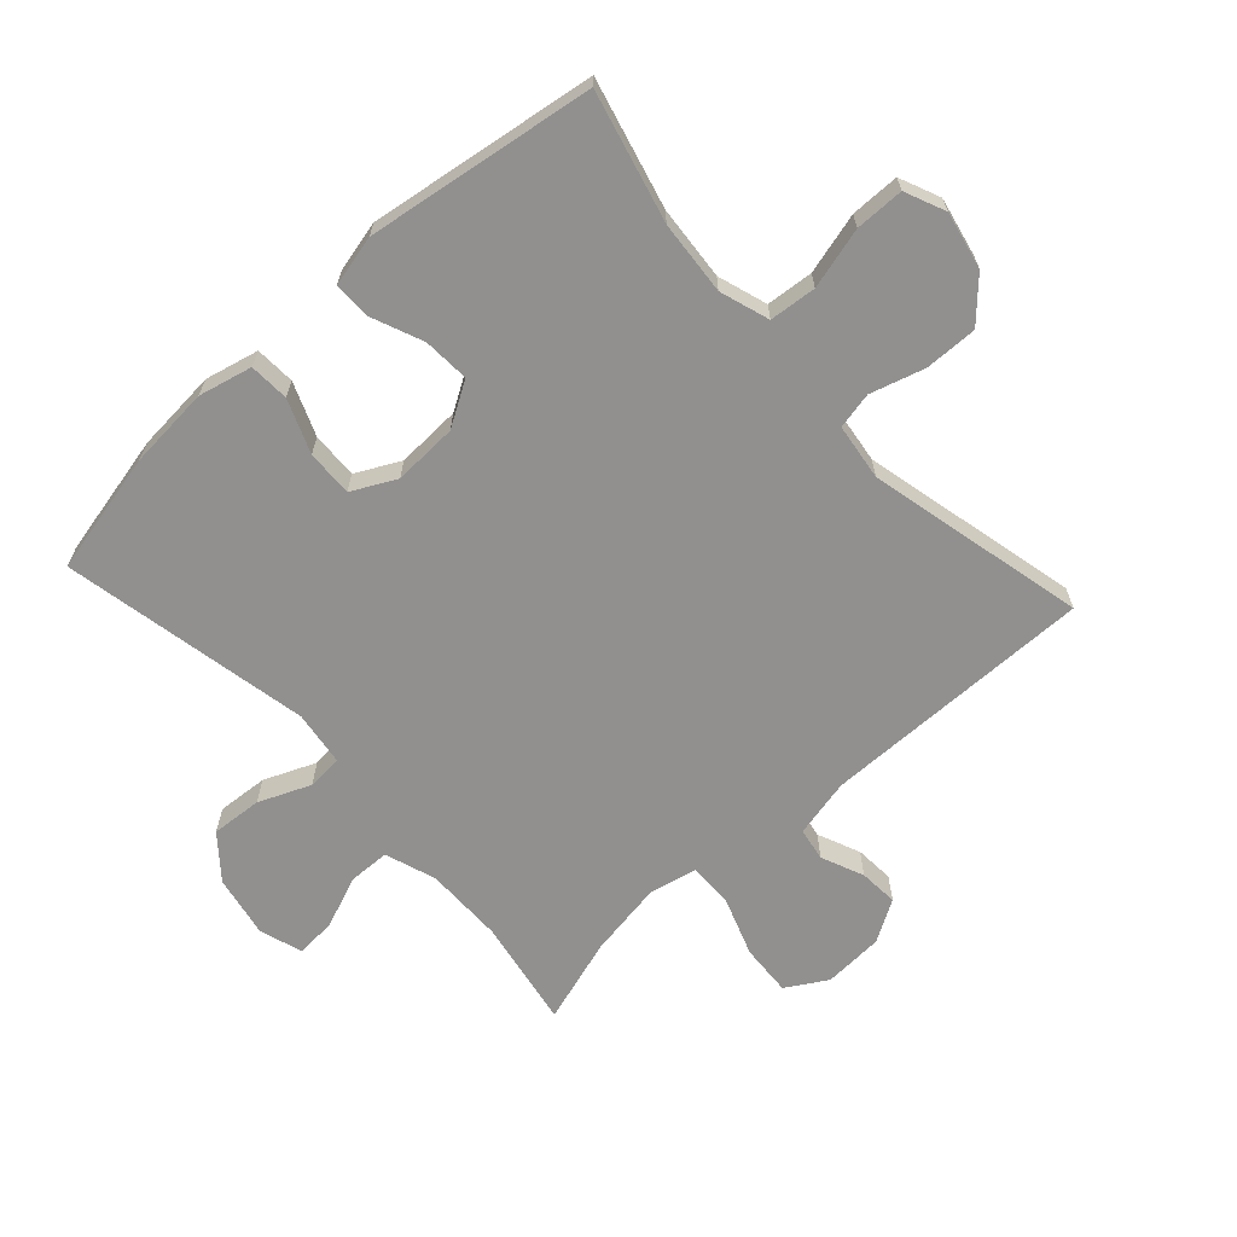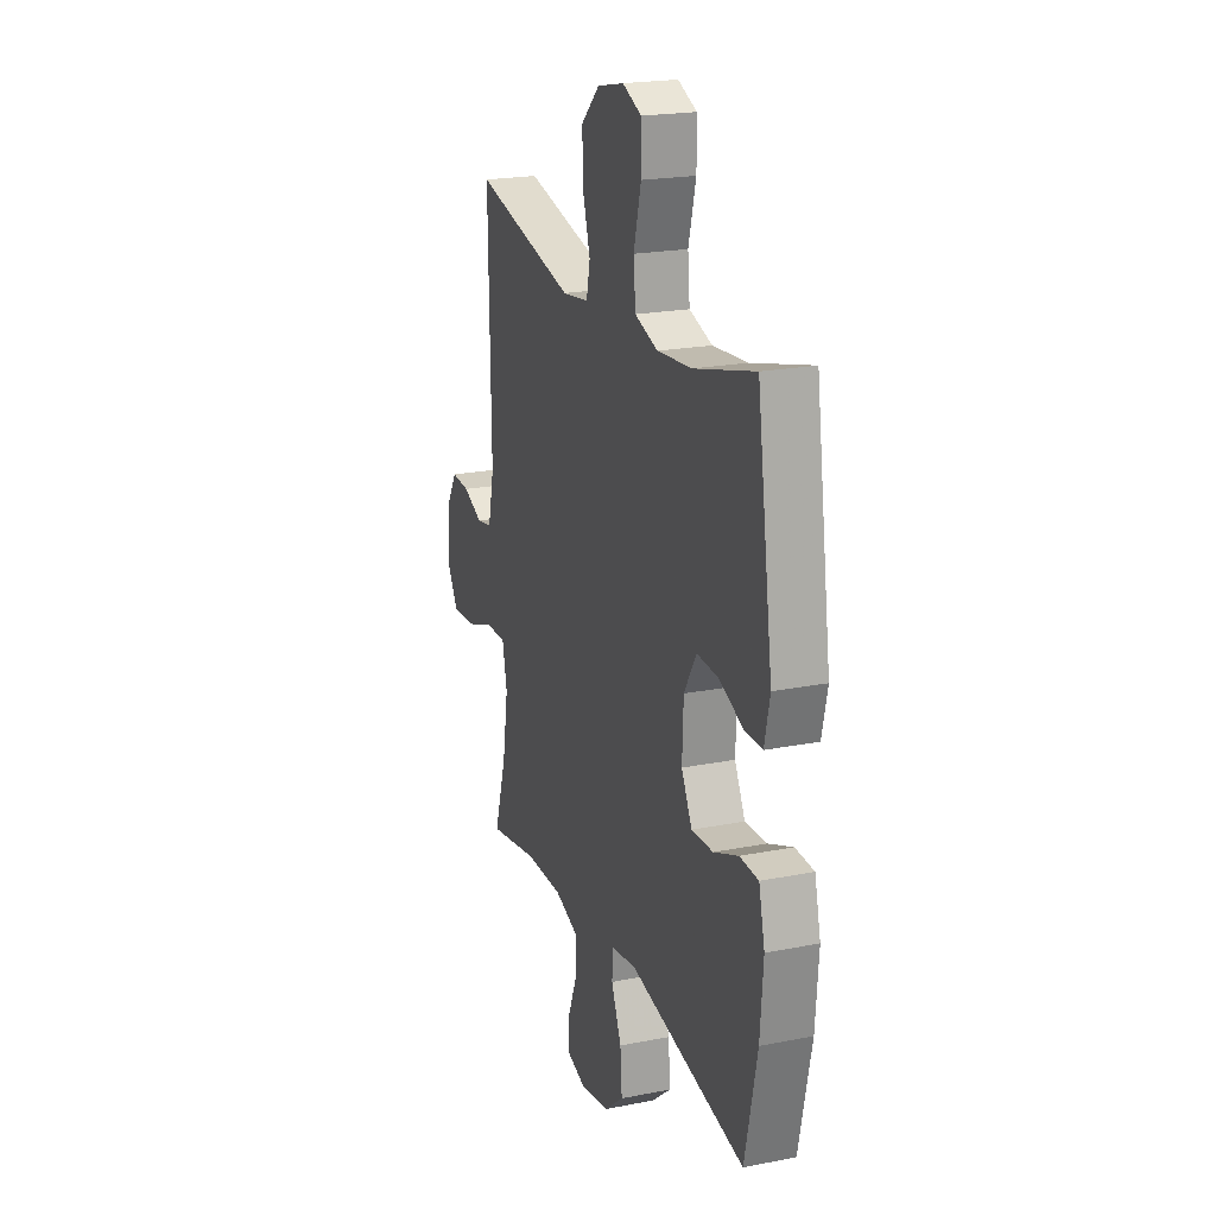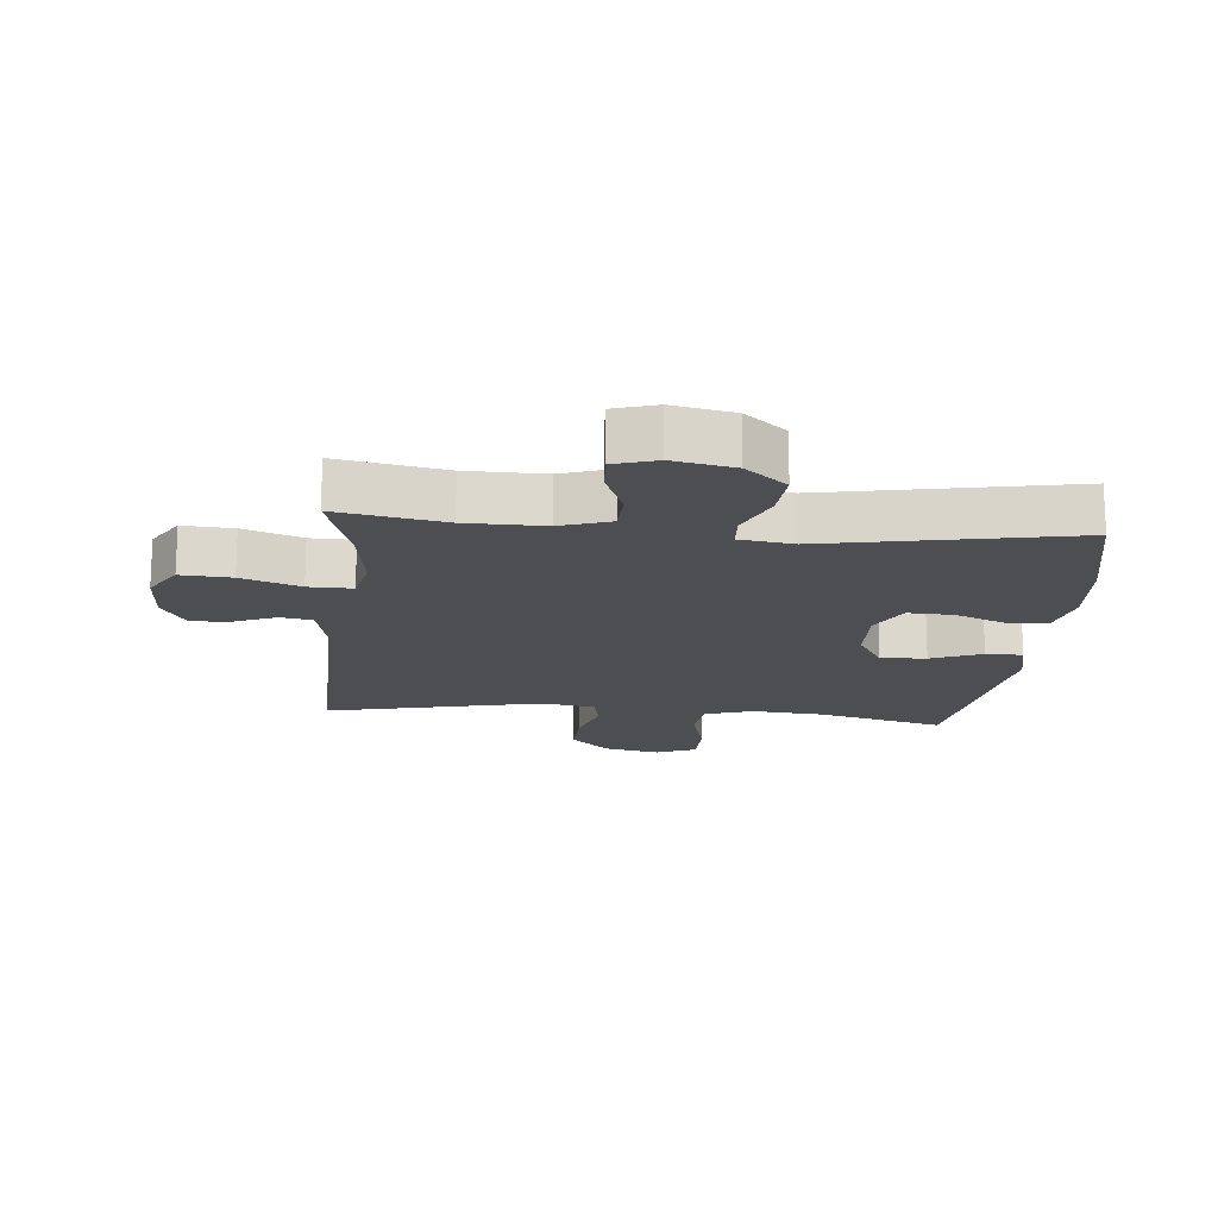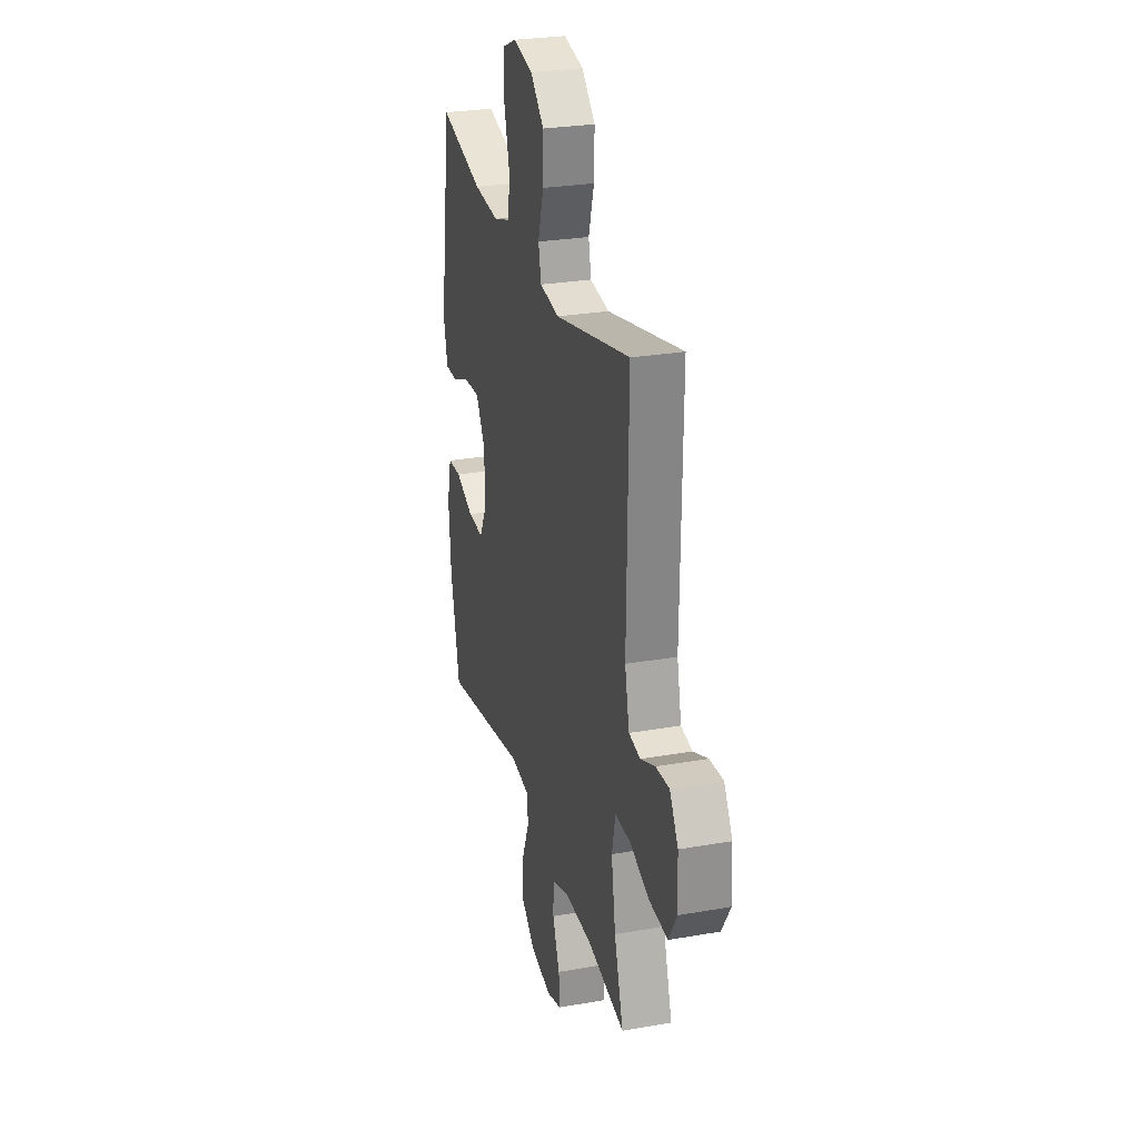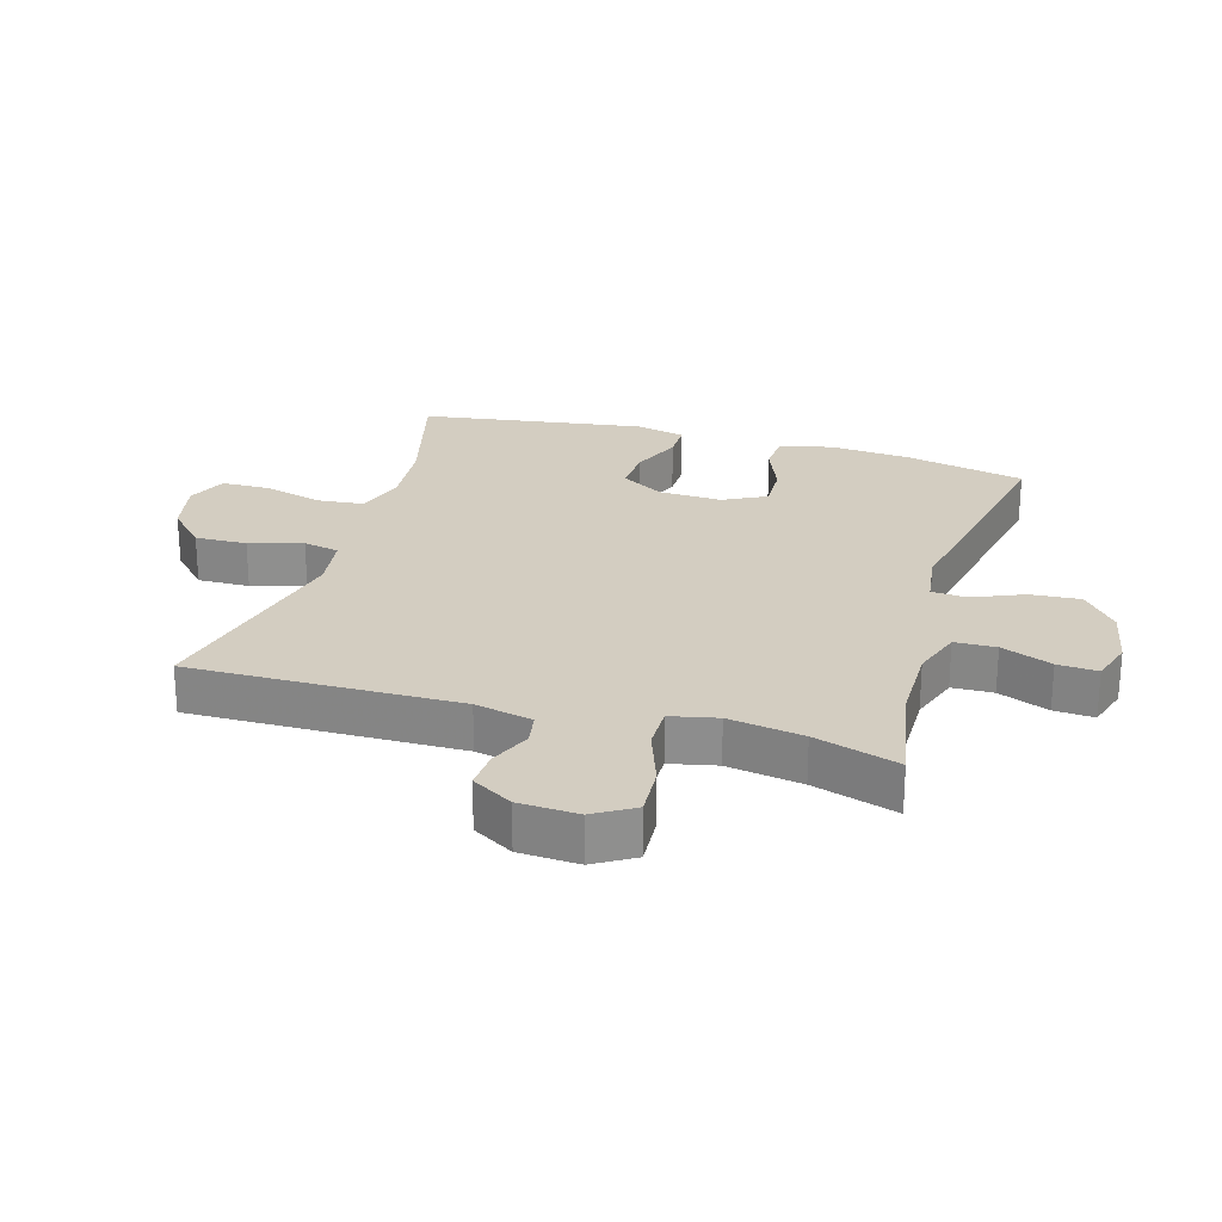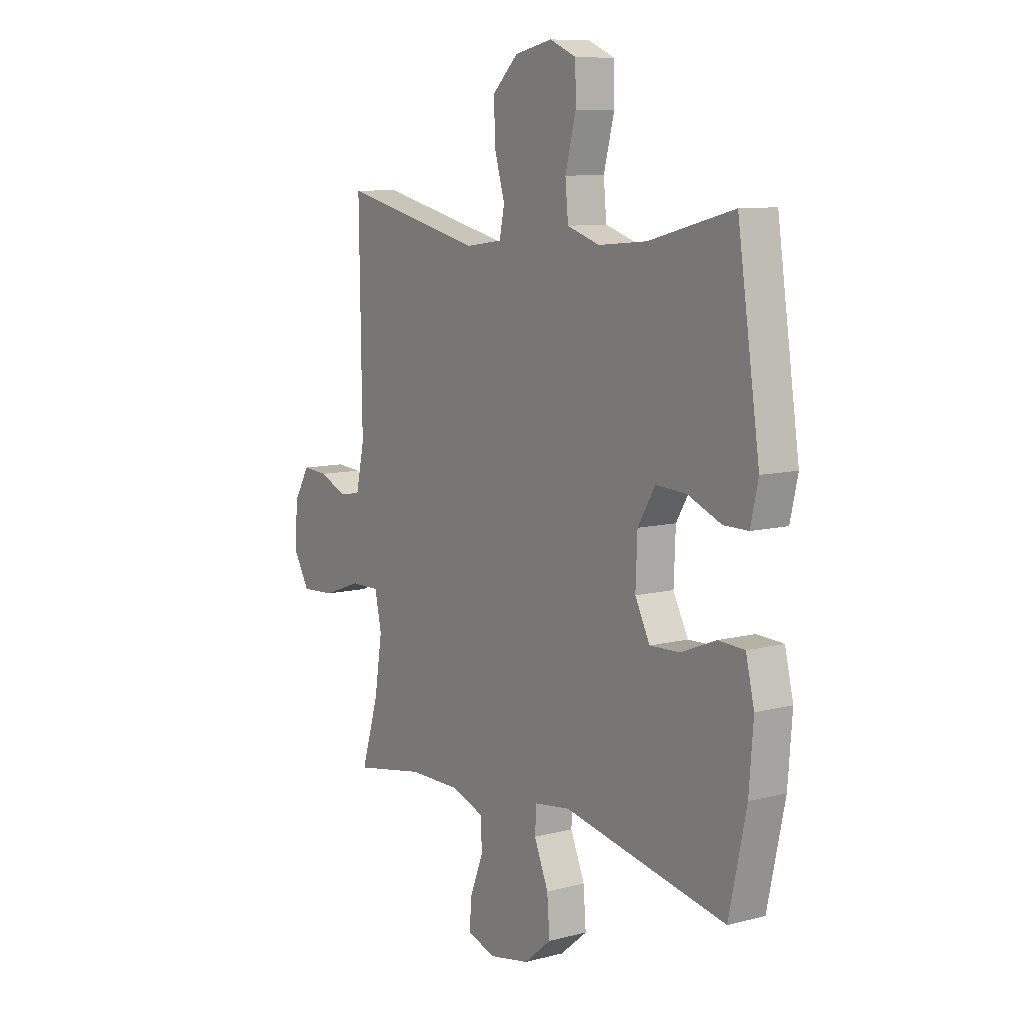
<metadata>
{"format":"obj","ext":"obj","renderer":"f3d","projection":"perspective","resolution":1024,"background":"white","views":[{"elev":-65.7,"azim":-47.6,"up":"+Y"},{"elev":21.2,"azim":-109.4,"up":"+Z"},{"elev":-16.7,"azim":174.5,"up":"+Y"},{"elev":27.3,"azim":74.9,"up":"+Z"},{"elev":24.8,"azim":106.4,"up":"+Y"},{"elev":9.3,"azim":-124.1,"up":"+Z"}]}
</metadata>
<code>
v 0.5 0.07 0.5
v 0.494 0.07 0.075
v 0.514 0.07 -0.016
v 0.565 0.07 -0.025
v 0.631 0.07 0.003
v 0.692 0.07 0.007
v 0.73 0.07 -0.057
v 0.735 0.07 -0.151
v 0.697 0.07 -0.214
v 0.617 0.07 -0.209
v 0.525 0.07 -0.176
v 0.456 0.07 -0.175
v 0.44 0.07 -0.249
v 0.459 0.07 -0.367
v 0.5 0.07 -0.5
v 0.331 0.07 -0.469
v 0.208 0.07 -0.468
v 0.129 0.07 -0.495
v 0.127 0.07 -0.56
v 0.159 0.07 -0.64
v 0.163 0.07 -0.703
v 0.096 0.07 -0.724
v 0 0.07 -0.705
v -0.065 0.07 -0.651
v -0.059 0.07 -0.572
v -0.025 0.07 -0.492
v -0.029 0.07 -0.437
v -0.114 0.07 -0.425
v -0.5 0.07 -0.5
v -0.541 0.07 -0.31
v -0.551 0.07 -0.182
v -0.531 0.07 -0.099
v -0.469 0.07 -0.096
v -0.387 0.07 -0.129
v -0.315 0.07 -0.132
v -0.28 0.07 -0.064
v -0.284 0.07 0.036
v -0.325 0.07 0.104
v -0.397 0.07 0.1
v -0.477 0.07 0.067
v -0.535 0.07 0.067
v -0.553 0.07 0.146
v -0.5 0.07 0.5
v -0.3 0.07 0.448
v -0.185 0.07 0.438
v -0.108 0.07 0.463
v -0.101 0.07 0.536
v -0.126 0.07 0.631
v -0.125 0.07 0.707
v -0.062 0.07 0.734
v 0.027 0.07 0.715
v 0.088 0.07 0.657
v 0.086 0.07 0.575
v 0.061 0.07 0.491
v 0.073 0.07 0.434
v 0.161 0.07 0.422
v 0.5 0 0.5
v 0.494 0 0.075
v 0.514 0 -0.016
v 0.565 0 -0.025
v 0.631 0 0.003
v 0.692 0 0.007
v 0.73 0 -0.057
v 0.735 0 -0.151
v 0.697 0 -0.214
v 0.617 0 -0.209
v 0.525 0 -0.176
v 0.456 0 -0.175
v 0.44 0 -0.249
v 0.459 0 -0.367
v 0.5 0 -0.5
v 0.331 0 -0.469
v 0.208 0 -0.468
v 0.129 0 -0.495
v 0.127 0 -0.56
v 0.159 0 -0.64
v 0.163 0 -0.703
v 0.096 0 -0.724
v 0 0 -0.705
v -0.065 0 -0.651
v -0.059 0 -0.572
v -0.025 0 -0.492
v -0.029 0 -0.437
v -0.114 0 -0.425
v -0.5 0 -0.5
v -0.541 0 -0.31
v -0.551 0 -0.182
v -0.531 0 -0.099
v -0.469 0 -0.096
v -0.387 0 -0.129
v -0.315 0 -0.132
v -0.28 0 -0.064
v -0.284 0 0.036
v -0.325 0 0.104
v -0.397 0 0.1
v -0.477 0 0.067
v -0.535 0 0.067
v -0.553 0 0.146
v -0.5 0 0.5
v -0.3 0 0.448
v -0.185 0 0.438
v -0.108 0 0.463
v -0.101 0 0.536
v -0.126 0 0.631
v -0.125 0 0.707
v -0.062 0 0.734
v 0.027 0 0.715
v 0.088 0 0.657
v 0.086 0 0.575
v 0.061 0 0.491
v 0.073 0 0.434
v 0.161 0 0.422
f 51 52 53 54
f 49 50 51 54
f 47 48 49 54
f 46 47 54 55
f 45 46 55
f 41 42 43 44
f 39 40 41 44
f 38 39 44 45
f 37 38 45 55
f 31 32 33 34
f 31 34 35
f 28 29 30 31
f 27 28 31 35
f 23 24 25 26
f 23 26 27
f 22 23 27
f 19 20 21 22
f 18 19 22 27
f 17 18 27 35
f 14 15 16
f 13 14 16 17
f 12 13 17 35
f 8 9 10 11
f 4 5 6 7
f 3 4 7 8
f 56 1 2
f 56 2 3
f 36 37 55 56
f 36 56 3
f 11 12 35 36
f 3 8 11 36
f 110 109 108 107
f 110 107 106 105
f 110 105 104 103
f 111 110 103 102
f 111 102 101
f 100 99 98 97
f 100 97 96 95
f 101 100 95 94
f 111 101 94 93
f 90 89 88 87
f 91 90 87
f 87 86 85 84
f 91 87 84 83
f 82 81 80 79
f 83 82 79
f 83 79 78
f 78 77 76 75
f 83 78 75 74
f 91 83 74 73
f 72 71 70
f 73 72 70 69
f 91 73 69 68
f 67 66 65 64
f 63 62 61 60
f 64 63 60 59
f 58 57 112
f 59 58 112
f 112 111 93 92
f 59 112 92
f 92 91 68 67
f 92 67 64 59
f 1 57 58 2
f 2 58 59 3
f 3 59 60 4
f 4 60 61 5
f 5 61 62 6
f 6 62 63 7
f 7 63 64 8
f 8 64 65 9
f 9 65 66 10
f 10 66 67 11
f 11 67 68 12
f 12 68 69 13
f 13 69 70 14
f 14 70 71 15
f 15 71 72 16
f 16 72 73 17
f 17 73 74 18
f 18 74 75 19
f 19 75 76 20
f 20 76 77 21
f 21 77 78 22
f 22 78 79 23
f 23 79 80 24
f 24 80 81 25
f 25 81 82 26
f 26 82 83 27
f 27 83 84 28
f 28 84 85 29
f 29 85 86 30
f 30 86 87 31
f 31 87 88 32
f 32 88 89 33
f 33 89 90 34
f 34 90 91 35
f 35 91 92 36
f 36 92 93 37
f 37 93 94 38
f 38 94 95 39
f 39 95 96 40
f 40 96 97 41
f 41 97 98 42
f 42 98 99 43
f 43 99 100 44
f 44 100 101 45
f 45 101 102 46
f 46 102 103 47
f 47 103 104 48
f 48 104 105 49
f 49 105 106 50
f 50 106 107 51
f 51 107 108 52
f 52 108 109 53
f 53 109 110 54
f 54 110 111 55
f 55 111 112 56
f 56 112 57 1

</code>
